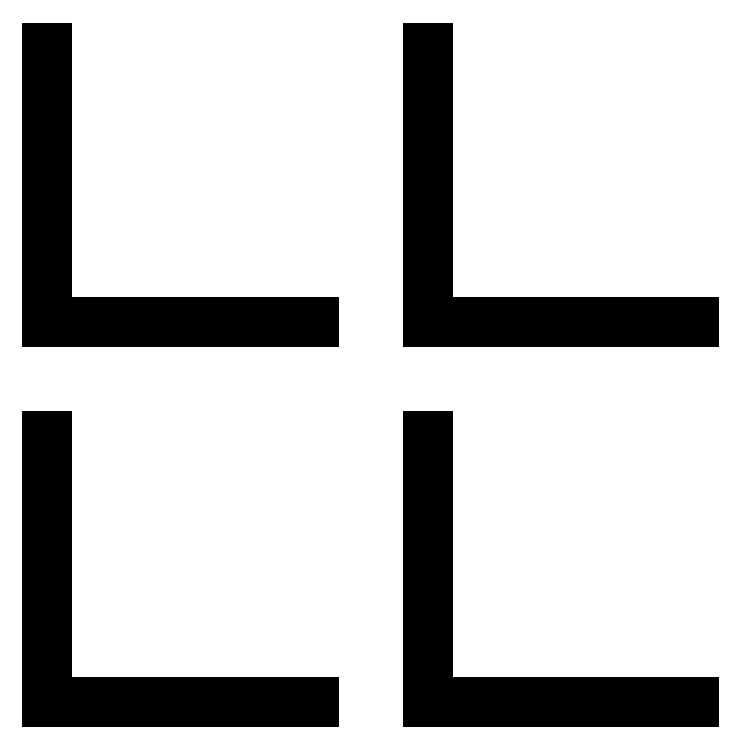
<metadata>
{"format":"dxf","ext":"dxf","renderer":"ezdxf+matplotlib","layout":"modelspace","background":"white","min_lineweight":24,"dpi":150}
</metadata>
<code>
0
SECTION
2
ENTITIES
0
LINE
8
default
10
0
20
0
11
0
21
35
39
0
0
LINE
8
default
10
0
20
0
11
35
21
0
39
0
0
LINE
8
default
10
0
20
50
11
35
21
50
39
0
0
LINE
8
default
10
0
20
50
11
0
21
86
39
0
0
LINE
8
default
10
50
20
0
11
50
21
35
39
0
0
LINE
8
default
10
50
20
0
11
85
21
0
39
0
0
LINE
8
default
10
50
20
50
11
85
21
50
39
0
0
LINE
8
default
10
50
20
50
11
50
21
86
39
0
0
ENDSEC
0
EOF

</code>
